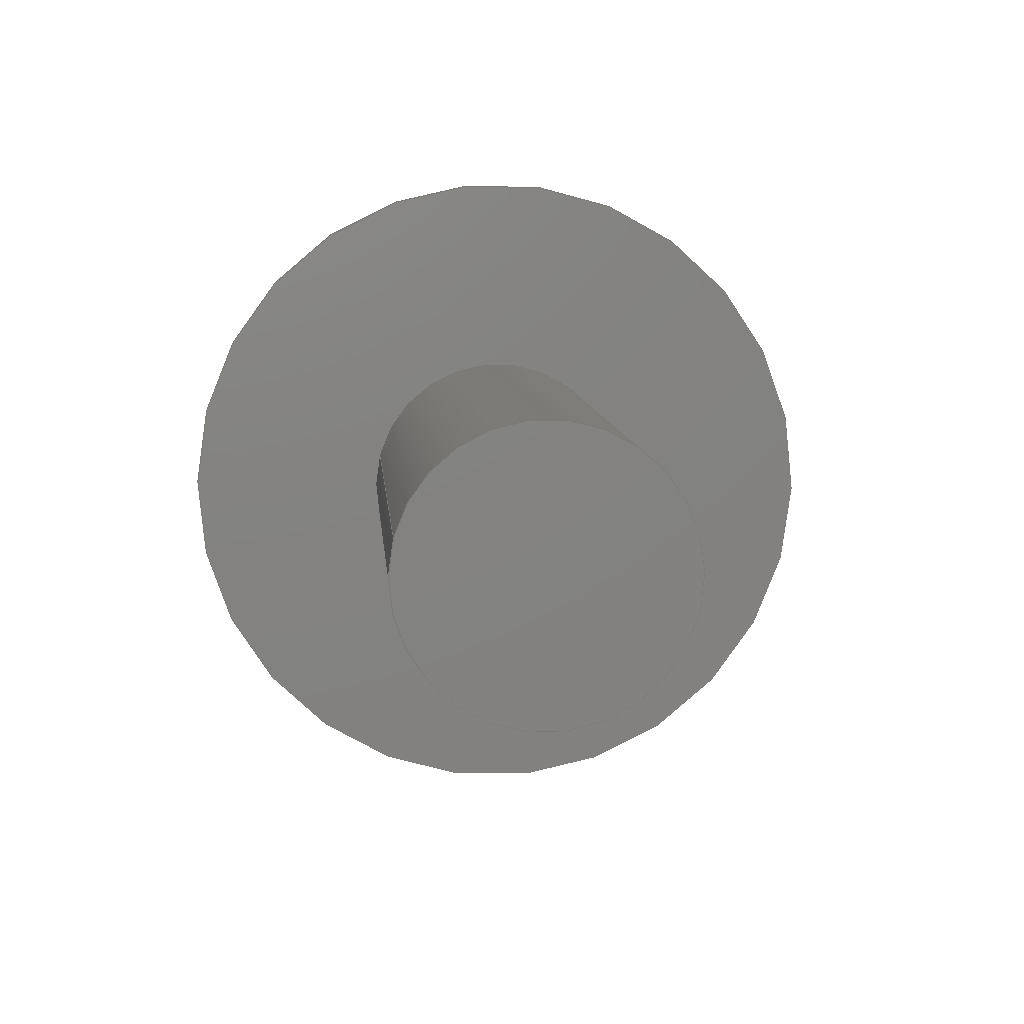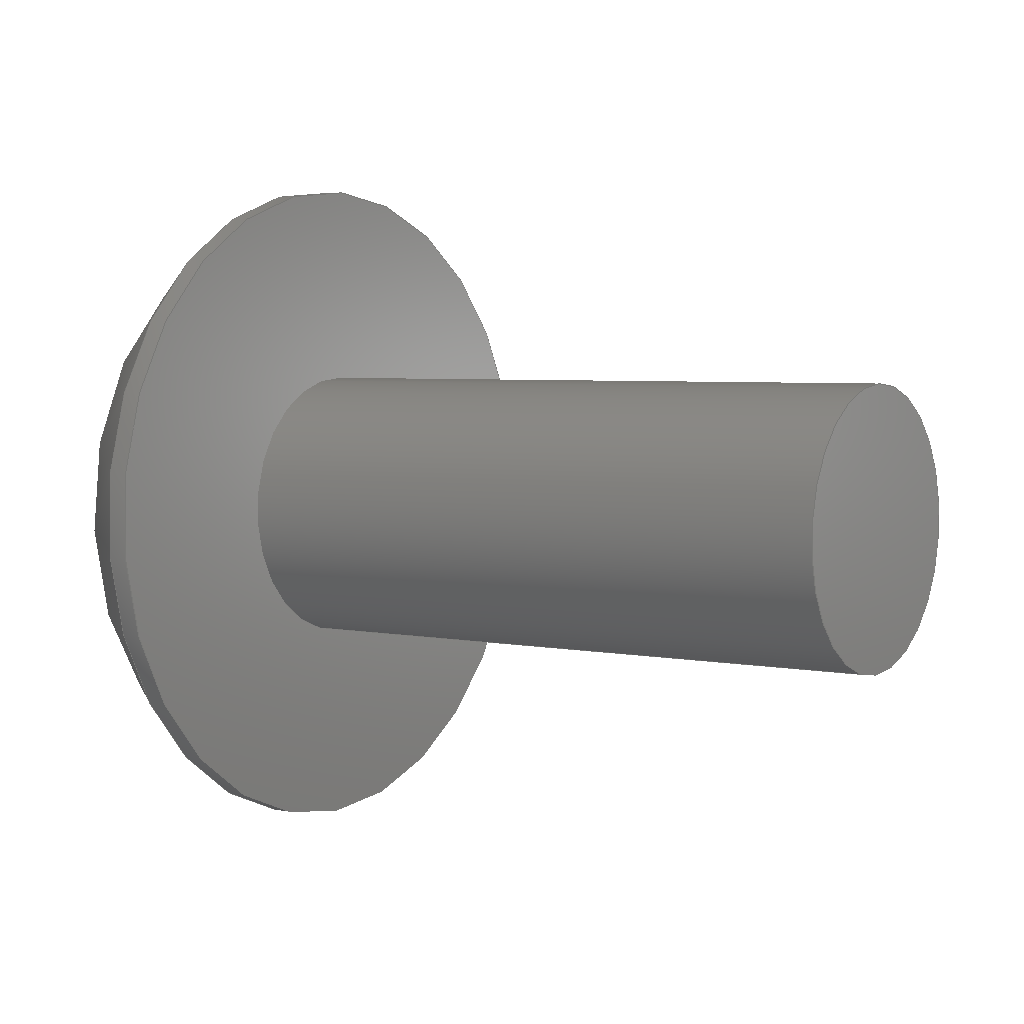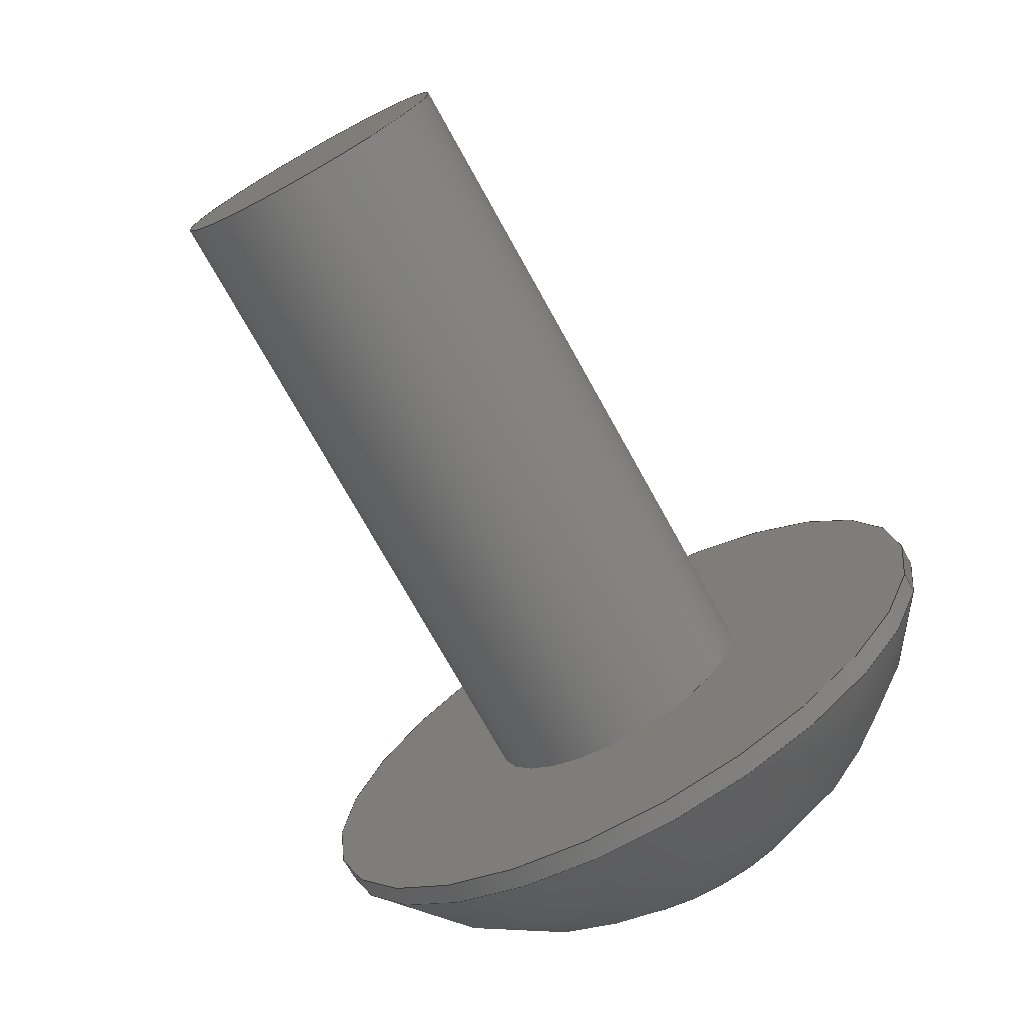
<metadata>
{"format":"step","ext":"step","renderer":"f3d","projection":"perspective","resolution":1024,"background":"white","views":[{"elev":7.8,"azim":85.8,"up":"+Z"},{"elev":4.1,"azim":34.2,"up":"+Y"},{"elev":-74.1,"azim":119.1,"up":"+Z"}]}
</metadata>
<code>
ISO-10303-21;
DATA;
#1=PROPERTY_DEFINITION_REPRESENTATION(#5,#3);
#2=PROPERTY_DEFINITION_REPRESENTATION(#6,#4);
#3=REPRESENTATION('',(#7),#342);
#4=REPRESENTATION('',(#8),#342);
#5=PROPERTY_DEFINITION('pmi validation property','',#347);
#6=PROPERTY_DEFINITION('pmi validation property','',#347);
#7=VALUE_REPRESENTATION_ITEM('number of annotations',COUNT_MEASURE(0));
#8=VALUE_REPRESENTATION_ITEM('number of views',COUNT_MEASURE(0));
#9=SHAPE_REPRESENTATION_RELATIONSHIP('','',#211,#10);
#10=ADVANCED_BREP_SHAPE_REPRESENTATION('',(#209),#342);
#11=LINE('',#304,#29);
#12=LINE('',#307,#30);
#13=LINE('',#309,#31);
#14=LINE('',#311,#32);
#15=LINE('',#313,#33);
#16=LINE('',#315,#34);
#17=LINE('',#317,#35);
#18=LINE('',#319,#36);
#19=LINE('',#321,#37);
#20=LINE('',#323,#38);
#21=LINE('',#325,#39);
#22=LINE('',#327,#40);
#23=LINE('',#329,#41);
#24=LINE('',#331,#42);
#25=LINE('',#333,#43);
#26=LINE('',#335,#44);
#27=LINE('',#337,#45);
#28=LINE('',#339,#46);
#29=VECTOR('',#255,1);
#30=VECTOR('',#256,1);
#31=VECTOR('',#257,1);
#32=VECTOR('',#258,1);
#33=VECTOR('',#259,1);
#34=VECTOR('',#260,1);
#35=VECTOR('',#263,1);
#36=VECTOR('',#264,1);
#37=VECTOR('',#265,1);
#38=VECTOR('',#268,1);
#39=VECTOR('',#269,1);
#40=VECTOR('',#272,1);
#41=VECTOR('',#273,1);
#42=VECTOR('',#276,1);
#43=VECTOR('',#277,1);
#44=VECTOR('',#280,1);
#45=VECTOR('',#281,1);
#46=VECTOR('',#284,1);
#47=SPHERICAL_SURFACE('',#221,0.003848);
#48=PLANE('',#216);
#49=PLANE('',#220);
#50=PLANE('',#223);
#51=PLANE('',#224);
#52=PLANE('',#225);
#53=PLANE('',#226);
#54=PLANE('',#227);
#55=PLANE('',#228);
#56=PLANE('',#229);
#57=PLANE('',#230);
#58=ORIENTED_EDGE('',*,*,#104,.F.);
#59=ORIENTED_EDGE('',*,*,#105,.T.);
#60=ORIENTED_EDGE('',*,*,#104,.T.);
#61=ORIENTED_EDGE('',*,*,#106,.F.);
#62=ORIENTED_EDGE('',*,*,#107,.F.);
#63=ORIENTED_EDGE('',*,*,#105,.F.);
#64=ORIENTED_EDGE('',*,*,#107,.T.);
#65=ORIENTED_EDGE('',*,*,#106,.T.);
#66=ORIENTED_EDGE('',*,*,#108,.F.);
#67=ORIENTED_EDGE('',*,*,#109,.T.);
#68=ORIENTED_EDGE('',*,*,#110,.T.);
#69=ORIENTED_EDGE('',*,*,#111,.T.);
#70=ORIENTED_EDGE('',*,*,#112,.T.);
#71=ORIENTED_EDGE('',*,*,#113,.T.);
#72=ORIENTED_EDGE('',*,*,#114,.T.);
#73=ORIENTED_EDGE('',*,*,#108,.T.);
#74=ORIENTED_EDGE('',*,*,#109,.F.);
#75=ORIENTED_EDGE('',*,*,#115,.F.);
#76=ORIENTED_EDGE('',*,*,#116,.T.);
#77=ORIENTED_EDGE('',*,*,#117,.T.);
#78=ORIENTED_EDGE('',*,*,#110,.F.);
#79=ORIENTED_EDGE('',*,*,#117,.F.);
#80=ORIENTED_EDGE('',*,*,#118,.T.);
#81=ORIENTED_EDGE('',*,*,#119,.T.);
#82=ORIENTED_EDGE('',*,*,#111,.F.);
#83=ORIENTED_EDGE('',*,*,#119,.F.);
#84=ORIENTED_EDGE('',*,*,#120,.T.);
#85=ORIENTED_EDGE('',*,*,#121,.T.);
#86=ORIENTED_EDGE('',*,*,#112,.F.);
#87=ORIENTED_EDGE('',*,*,#121,.F.);
#88=ORIENTED_EDGE('',*,*,#122,.T.);
#89=ORIENTED_EDGE('',*,*,#123,.T.);
#90=ORIENTED_EDGE('',*,*,#113,.F.);
#91=ORIENTED_EDGE('',*,*,#123,.F.);
#92=ORIENTED_EDGE('',*,*,#124,.T.);
#93=ORIENTED_EDGE('',*,*,#125,.T.);
#94=ORIENTED_EDGE('',*,*,#114,.F.);
#95=ORIENTED_EDGE('',*,*,#125,.F.);
#96=ORIENTED_EDGE('',*,*,#126,.T.);
#97=ORIENTED_EDGE('',*,*,#115,.T.);
#98=ORIENTED_EDGE('',*,*,#116,.F.);
#99=ORIENTED_EDGE('',*,*,#126,.F.);
#100=ORIENTED_EDGE('',*,*,#124,.F.);
#101=ORIENTED_EDGE('',*,*,#122,.F.);
#102=ORIENTED_EDGE('',*,*,#120,.F.);
#103=ORIENTED_EDGE('',*,*,#118,.F.);
#104=EDGE_CURVE('',#127,#127,#144,.T.);
#105=EDGE_CURVE('',#128,#128,#145,.T.);
#106=EDGE_CURVE('',#129,#129,#146,.T.);
#107=EDGE_CURVE('',#130,#130,#147,.T.);
#108=EDGE_CURVE('',#131,#131,#148,.T.);
#109=EDGE_CURVE('',#132,#133,#11,.T.);
#110=EDGE_CURVE('',#133,#134,#12,.T.);
#111=EDGE_CURVE('',#134,#135,#13,.T.);
#112=EDGE_CURVE('',#135,#136,#14,.T.);
#113=EDGE_CURVE('',#136,#137,#15,.T.);
#114=EDGE_CURVE('',#137,#132,#16,.T.);
#115=EDGE_CURVE('',#138,#132,#17,.T.);
#116=EDGE_CURVE('',#138,#139,#18,.T.);
#117=EDGE_CURVE('',#139,#133,#19,.T.);
#118=EDGE_CURVE('',#139,#140,#20,.T.);
#119=EDGE_CURVE('',#140,#134,#21,.T.);
#120=EDGE_CURVE('',#140,#141,#22,.T.);
#121=EDGE_CURVE('',#141,#135,#23,.T.);
#122=EDGE_CURVE('',#141,#142,#24,.T.);
#123=EDGE_CURVE('',#142,#136,#25,.T.);
#124=EDGE_CURVE('',#142,#143,#26,.T.);
#125=EDGE_CURVE('',#143,#137,#27,.T.);
#126=EDGE_CURVE('',#143,#138,#28,.T.);
#127=VERTEX_POINT('',#290);
#128=VERTEX_POINT('',#292);
#129=VERTEX_POINT('',#296);
#130=VERTEX_POINT('',#298);
#131=VERTEX_POINT('',#302);
#132=VERTEX_POINT('',#305);
#133=VERTEX_POINT('',#306);
#134=VERTEX_POINT('',#308);
#135=VERTEX_POINT('',#310);
#136=VERTEX_POINT('',#312);
#137=VERTEX_POINT('',#314);
#138=VERTEX_POINT('',#318);
#139=VERTEX_POINT('',#320);
#140=VERTEX_POINT('',#324);
#141=VERTEX_POINT('',#328);
#142=VERTEX_POINT('',#332);
#143=VERTEX_POINT('',#336);
#144=CIRCLE('',#214,0.001353);
#145=CIRCLE('',#215,0.001353);
#146=CIRCLE('',#218,0.003327);
#147=CIRCLE('',#219,0.003327);
#148=CIRCLE('',#222,0.001389);
#149=EDGE_LOOP('',(#58));
#150=EDGE_LOOP('',(#59));
#151=EDGE_LOOP('',(#60));
#152=EDGE_LOOP('',(#61));
#153=EDGE_LOOP('',(#62));
#154=EDGE_LOOP('',(#63));
#155=EDGE_LOOP('',(#64));
#156=EDGE_LOOP('',(#65));
#157=EDGE_LOOP('',(#66));
#158=EDGE_LOOP('',(#67,#68,#69,#70,#71,#72));
#159=EDGE_LOOP('',(#73));
#160=EDGE_LOOP('',(#74,#75,#76,#77));
#161=EDGE_LOOP('',(#78,#79,#80,#81));
#162=EDGE_LOOP('',(#82,#83,#84,#85));
#163=EDGE_LOOP('',(#86,#87,#88,#89));
#164=EDGE_LOOP('',(#90,#91,#92,#93));
#165=EDGE_LOOP('',(#94,#95,#96,#97));
#166=EDGE_LOOP('',(#98,#99,#100,#101,#102,#103));
#167=FACE_BOUND('',#149,.T.);
#168=FACE_BOUND('',#150,.T.);
#169=FACE_BOUND('',#151,.T.);
#170=FACE_BOUND('',#152,.T.);
#171=FACE_BOUND('',#153,.T.);
#172=FACE_BOUND('',#154,.T.);
#173=FACE_BOUND('',#155,.T.);
#174=FACE_BOUND('',#156,.T.);
#175=FACE_BOUND('',#157,.T.);
#176=FACE_BOUND('',#158,.T.);
#177=FACE_BOUND('',#159,.T.);
#178=FACE_BOUND('',#160,.T.);
#179=FACE_BOUND('',#161,.T.);
#180=FACE_BOUND('',#162,.T.);
#181=FACE_BOUND('',#163,.T.);
#182=FACE_BOUND('',#164,.T.);
#183=FACE_BOUND('',#165,.T.);
#184=FACE_BOUND('',#166,.T.);
#185=CYLINDRICAL_SURFACE('',#213,0.001353);
#186=CYLINDRICAL_SURFACE('',#217,0.003327);
#187=ADVANCED_FACE('',(#167,#168),#185,.T.);
#188=ADVANCED_FACE('',(#169),#48,.F.);
#189=ADVANCED_FACE('',(#170,#171),#186,.T.);
#190=ADVANCED_FACE('',(#172,#173),#49,.F.);
#191=ADVANCED_FACE('',(#174,#175),#47,.T.);
#192=ADVANCED_FACE('',(#176,#177),#50,.T.);
#193=ADVANCED_FACE('',(#178),#51,.F.);
#194=ADVANCED_FACE('',(#179),#52,.F.);
#195=ADVANCED_FACE('',(#180),#53,.F.);
#196=ADVANCED_FACE('',(#181),#54,.F.);
#197=ADVANCED_FACE('',(#182),#55,.F.);
#198=ADVANCED_FACE('',(#183),#56,.F.);
#199=ADVANCED_FACE('',(#184),#57,.T.);
#200=CLOSED_SHELL('',(#187,#188,#189,#190,#191,#192,#193,#194,#195,#196,
#197,#198,#199));
#201=STYLED_ITEM('',(#202),#209);
#202=PRESENTATION_STYLE_ASSIGNMENT((#203));
#203=SURFACE_STYLE_USAGE(.BOTH.,#204);
#204=SURFACE_SIDE_STYLE('',(#205));
#205=SURFACE_STYLE_FILL_AREA(#206);
#206=FILL_AREA_STYLE('',(#207));
#207=FILL_AREA_STYLE_COLOUR('',#208);
#208=COLOUR_RGB('',0.1961,0.1961,0.1961);
#209=MANIFOLD_SOLID_BREP('Screw, #8 1/2 in',#200);
#210=SHAPE_DEFINITION_REPRESENTATION(#347,#211);
#211=SHAPE_REPRESENTATION('Screw, #8 1/2 in',(#212),#342);
#212=AXIS2_PLACEMENT_3D('',#287,#231,#232);
#213=AXIS2_PLACEMENT_3D('',#288,#233,#234);
#214=AXIS2_PLACEMENT_3D('',#289,#235,#236);
#215=AXIS2_PLACEMENT_3D('',#291,#237,#238);
#216=AXIS2_PLACEMENT_3D('',#293,#239,#240);
#217=AXIS2_PLACEMENT_3D('',#294,#241,#242);
#218=AXIS2_PLACEMENT_3D('',#295,#243,#244);
#219=AXIS2_PLACEMENT_3D('',#297,#245,#246);
#220=AXIS2_PLACEMENT_3D('',#299,#247,#248);
#221=AXIS2_PLACEMENT_3D('',#300,#249,#250);
#222=AXIS2_PLACEMENT_3D('',#301,#251,#252);
#223=AXIS2_PLACEMENT_3D('',#303,#253,#254);
#224=AXIS2_PLACEMENT_3D('',#316,#261,#262);
#225=AXIS2_PLACEMENT_3D('',#322,#266,#267);
#226=AXIS2_PLACEMENT_3D('',#326,#270,#271);
#227=AXIS2_PLACEMENT_3D('',#330,#274,#275);
#228=AXIS2_PLACEMENT_3D('',#334,#278,#279);
#229=AXIS2_PLACEMENT_3D('',#338,#282,#283);
#230=AXIS2_PLACEMENT_3D('',#340,#285,#286);
#231=DIRECTION('',(0,0,1));
#232=DIRECTION('',(1,0,0));
#233=DIRECTION('',(-1,0,0));
#234=DIRECTION('',(0,-0.9659,0.2588));
#235=DIRECTION('',(1,0,0));
#236=DIRECTION('',(0,0.9763,-0.2164));
#237=DIRECTION('',(1,0,0));
#238=DIRECTION('',(0,-0.9659,0.2588));
#239=DIRECTION('',(-1,0,0));
#240=DIRECTION('',(0,-0.2588,-0.9659));
#241=DIRECTION('',(1,0,0));
#242=DIRECTION('',(0,0.9659,-0.2588));
#243=DIRECTION('',(-1,0,0));
#244=DIRECTION('',(0,0.9659,-0.2588));
#245=DIRECTION('',(1,0,0));
#246=DIRECTION('',(0,-0.9659,0.2588));
#247=DIRECTION('',(-1,0,0));
#248=DIRECTION('',(0,-0.2588,-0.9659));
#249=DIRECTION('',(1,0,0));
#250=DIRECTION('',(0,0.9659,-0.2588));
#251=DIRECTION('',(-1,0,0));
#252=DIRECTION('',(0,0.9659,-0.2588));
#253=DIRECTION('',(-1,0,0));
#254=DIRECTION('',(0,-0.2588,-0.9659));
#255=DIRECTION('',(0,0.9659,0.2588));
#256=DIRECTION('',(0,0.2588,0.9659));
#257=DIRECTION('',(0,-0.7071,0.7071));
#258=DIRECTION('',(0,-0.9659,-0.2588));
#259=DIRECTION('',(0,-0.2588,-0.9659));
#260=DIRECTION('',(0,0.7071,-0.7071));
#261=DIRECTION('',(0,0.2588,-0.9659));
#262=DIRECTION('',(0,0.9659,0.2588));
#263=DIRECTION('',(-1,0,0));
#264=DIRECTION('',(0,0.9659,0.2588));
#265=DIRECTION('',(-1,0,0));
#266=DIRECTION('',(0,0.9659,-0.2588));
#267=DIRECTION('',(-1,0,0));
#268=DIRECTION('',(0,0.2588,0.9659));
#269=DIRECTION('',(-1,0,0));
#270=DIRECTION('',(0,0.7071,0.7071));
#271=DIRECTION('',(0,-0.7071,0.7071));
#272=DIRECTION('',(0,-0.7071,0.7071));
#273=DIRECTION('',(-1,0,0));
#274=DIRECTION('',(0,-0.2588,0.9659));
#275=DIRECTION('',(0,-0.9659,-0.2588));
#276=DIRECTION('',(0,-0.9659,-0.2588));
#277=DIRECTION('',(-1,0,0));
#278=DIRECTION('',(0,-0.9659,0.2588));
#279=DIRECTION('',(1,0,0));
#280=DIRECTION('',(0,-0.2588,-0.9659));
#281=DIRECTION('',(-1,0,0));
#282=DIRECTION('',(0,-0.7071,-0.7071));
#283=DIRECTION('',(0,0.7071,-0.7071));
#284=DIRECTION('',(0,0.7071,-0.7071));
#285=DIRECTION('',(-1,0,0));
#286=DIRECTION('',(0,-0.2588,-0.9659));
#287=CARTESIAN_POINT('',(0,0,0));
#288=CARTESIAN_POINT('',(-0.03052,-0.336,0.08522));
#289=CARTESIAN_POINT('',(-0.03687,-0.336,0.08522));
#290=CARTESIAN_POINT('',(-0.03687,-0.3347,0.08492));
#291=CARTESIAN_POINT('',(-0.04322,-0.336,0.08522));
#292=CARTESIAN_POINT('',(-0.04322,-0.3373,0.08557));
#293=CARTESIAN_POINT('',(-0.03687,-0.336,0.08522));
#294=CARTESIAN_POINT('',(-0.04508,-0.336,0.08522));
#295=CARTESIAN_POINT('',(-0.04342,-0.336,0.08522));
#296=CARTESIAN_POINT('',(-0.04342,-0.3328,0.08435));
#297=CARTESIAN_POINT('',(-0.04322,-0.336,0.08522));
#298=CARTESIAN_POINT('',(-0.04322,-0.3392,0.08608));
#299=CARTESIAN_POINT('',(-0.04322,-0.336,0.08522));
#300=CARTESIAN_POINT('',(-0.04149,-0.336,0.08522));
#301=CARTESIAN_POINT('',(-0.04508,-0.336,0.08522));
#302=CARTESIAN_POINT('',(-0.04508,-0.3347,0.08486));
#303=CARTESIAN_POINT('',(-0.04508,-0.336,0.08522));
#304=CARTESIAN_POINT('',(-0.04508,-0.3358,0.08439));
#305=CARTESIAN_POINT('',(-0.04508,-0.3363,0.08426));
#306=CARTESIAN_POINT('',(-0.04508,-0.3353,0.08451));
#307=CARTESIAN_POINT('',(-0.04508,-0.3352,0.08499));
#308=CARTESIAN_POINT('',(-0.04508,-0.335,0.08547));
#309=CARTESIAN_POINT('',(-0.04508,-0.3354,0.08582));
#310=CARTESIAN_POINT('',(-0.04508,-0.3357,0.08617));
#311=CARTESIAN_POINT('',(-0.04508,-0.3362,0.08605));
#312=CARTESIAN_POINT('',(-0.04508,-0.3367,0.08592));
#313=CARTESIAN_POINT('',(-0.04508,-0.3368,0.08544));
#314=CARTESIAN_POINT('',(-0.04508,-0.337,0.08496));
#315=CARTESIAN_POINT('',(-0.04508,-0.3366,0.08461));
#316=CARTESIAN_POINT('',(-0.04389,-0.3358,0.08439));
#317=CARTESIAN_POINT('',(-0.04389,-0.3363,0.08426));
#318=CARTESIAN_POINT('',(-0.04389,-0.3363,0.08426));
#319=CARTESIAN_POINT('',(-0.04389,-0.3358,0.08439));
#320=CARTESIAN_POINT('',(-0.04389,-0.3353,0.08451));
#321=CARTESIAN_POINT('',(-0.04389,-0.3353,0.08451));
#322=CARTESIAN_POINT('',(-0.04389,-0.3352,0.08499));
#323=CARTESIAN_POINT('',(-0.04389,-0.3352,0.08499));
#324=CARTESIAN_POINT('',(-0.04389,-0.335,0.08547));
#325=CARTESIAN_POINT('',(-0.04389,-0.335,0.08547));
#326=CARTESIAN_POINT('',(-0.04389,-0.3354,0.08582));
#327=CARTESIAN_POINT('',(-0.04389,-0.3354,0.08582));
#328=CARTESIAN_POINT('',(-0.04389,-0.3357,0.08617));
#329=CARTESIAN_POINT('',(-0.04389,-0.3357,0.08617));
#330=CARTESIAN_POINT('',(-0.04389,-0.3362,0.08605));
#331=CARTESIAN_POINT('',(-0.04389,-0.3362,0.08605));
#332=CARTESIAN_POINT('',(-0.04389,-0.3367,0.08592));
#333=CARTESIAN_POINT('',(-0.04389,-0.3367,0.08592));
#334=CARTESIAN_POINT('',(-0.04389,-0.3368,0.08544));
#335=CARTESIAN_POINT('',(-0.04389,-0.3368,0.08544));
#336=CARTESIAN_POINT('',(-0.04389,-0.337,0.08496));
#337=CARTESIAN_POINT('',(-0.04389,-0.337,0.08496));
#338=CARTESIAN_POINT('',(-0.04389,-0.3366,0.08461));
#339=CARTESIAN_POINT('',(-0.04389,-0.3366,0.08461));
#340=CARTESIAN_POINT('',(-0.04389,-0.336,0.08522));
#341=MECHANICAL_DESIGN_GEOMETRIC_PRESENTATION_REPRESENTATION('',(#201),
#342);
#342=(
GEOMETRIC_REPRESENTATION_CONTEXT(3)
GLOBAL_UNCERTAINTY_ASSIGNED_CONTEXT((#343))
GLOBAL_UNIT_ASSIGNED_CONTEXT((#346,#345,#344))
REPRESENTATION_CONTEXT('Screw, #8 1/2 in','TOP_LEVEL_ASSEMBLY_PART')
);
#343=UNCERTAINTY_MEASURE_WITH_UNIT(LENGTH_MEASURE(5e-06),#346,
'DISTANCE_ACCURACY_VALUE','Maximum Tolerance applied to model');
#344=(
NAMED_UNIT(*)
SI_UNIT($,.STERADIAN.)
SOLID_ANGLE_UNIT()
);
#345=(
NAMED_UNIT(*)
PLANE_ANGLE_UNIT()
SI_UNIT($,.RADIAN.)
);
#346=(
LENGTH_UNIT()
NAMED_UNIT(*)
SI_UNIT($,.METRE.)
);
#347=PRODUCT_DEFINITION_SHAPE('','',#348);
#348=PRODUCT_DEFINITION('','',#350,#349);
#349=PRODUCT_DEFINITION_CONTEXT('',#356,'design');
#350=PRODUCT_DEFINITION_FORMATION_WITH_SPECIFIED_SOURCE('','',#352,
 .NOT_KNOWN.);
#351=PRODUCT_RELATED_PRODUCT_CATEGORY('','',(#352));
#352=PRODUCT('Screw, #8 1/2 in','Screw, #8 1/2 in','Screw, #8 1/2 in',(#354));
#353=PRODUCT_CATEGORY('','');
#354=PRODUCT_CONTEXT('',#356,'mechanical');
#355=APPLICATION_PROTOCOL_DEFINITION('international standard',
'automotive_design',2010,#356);
#356=APPLICATION_CONTEXT(
'core data for automotive mechanical design processes');
ENDSEC;
END-ISO-10303-21;

</code>
